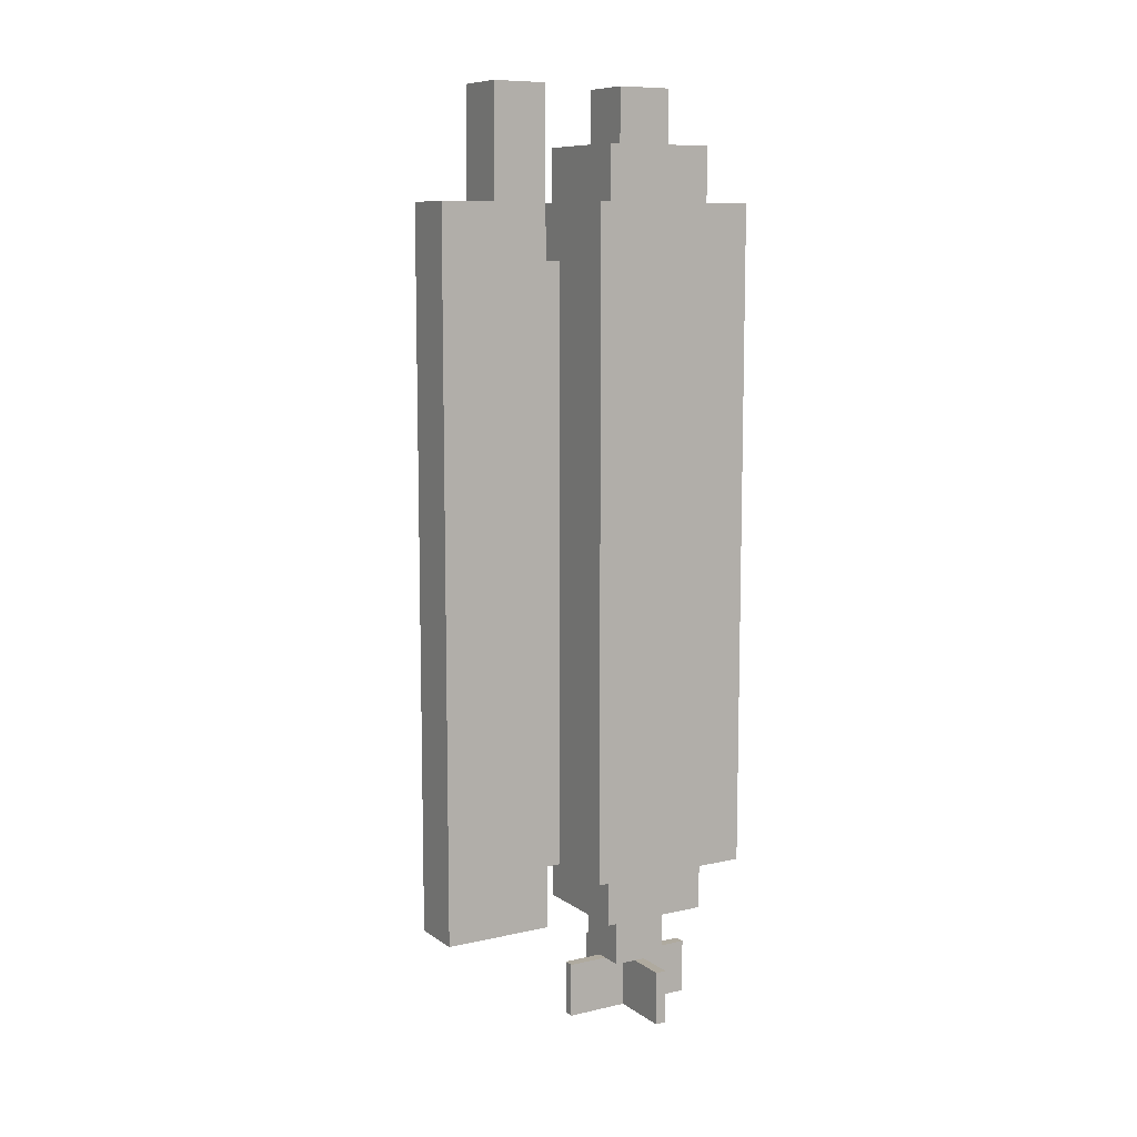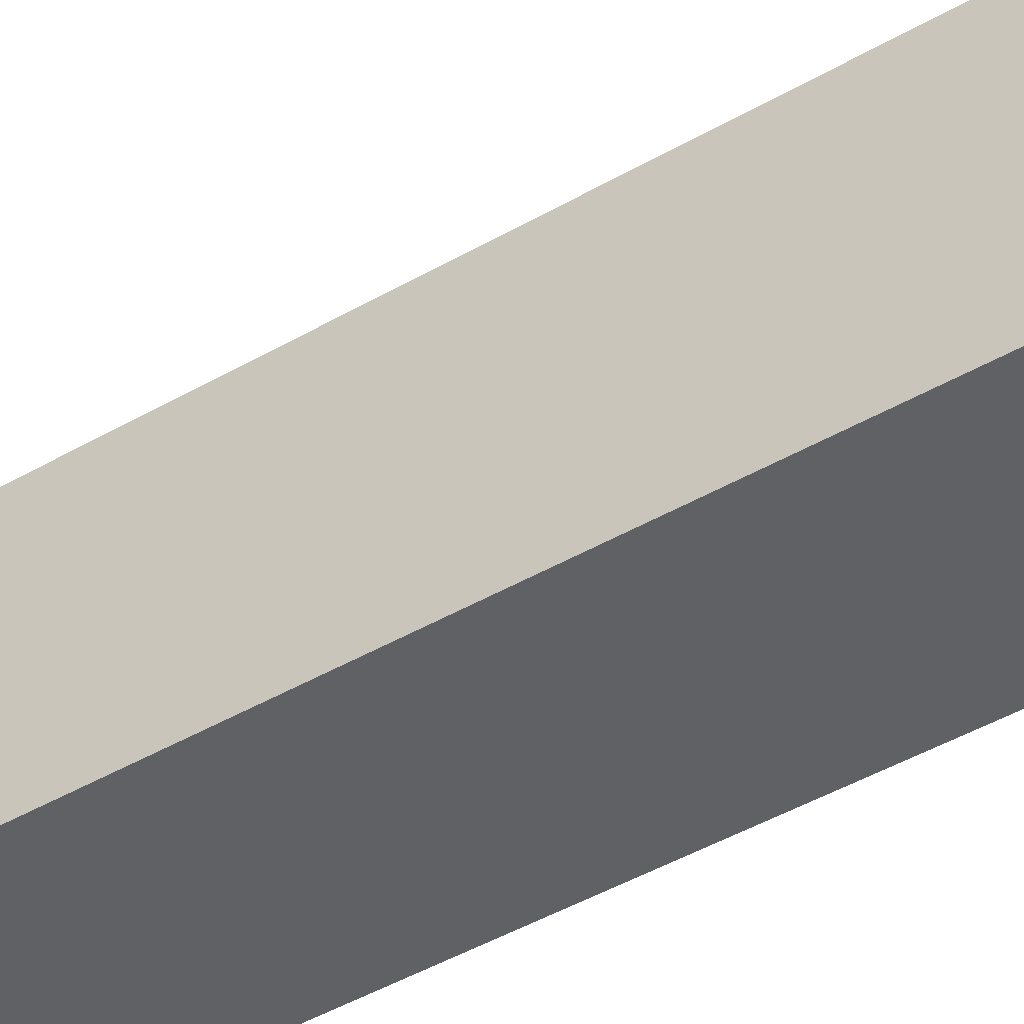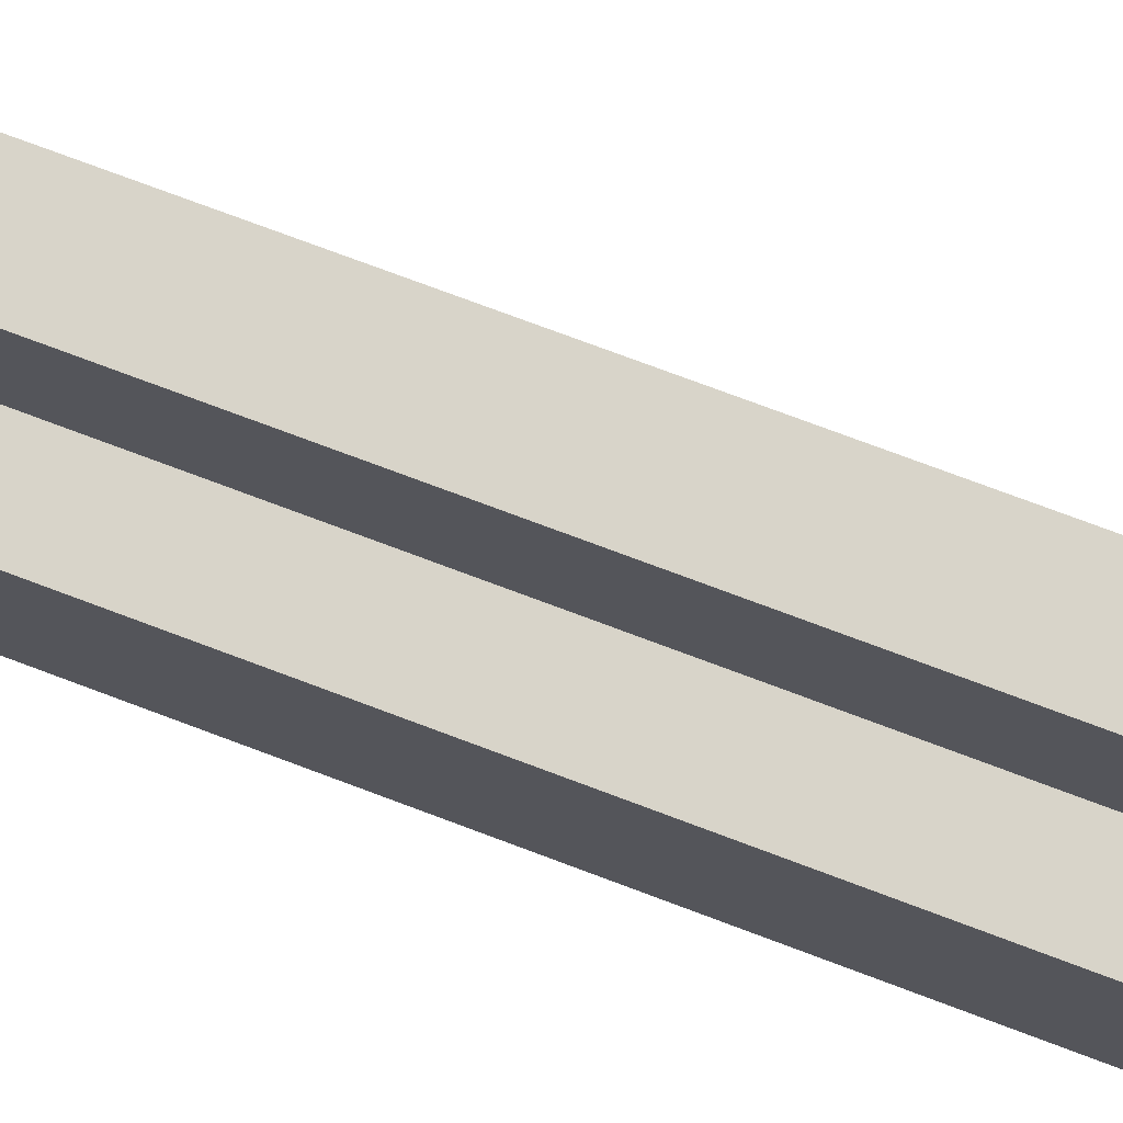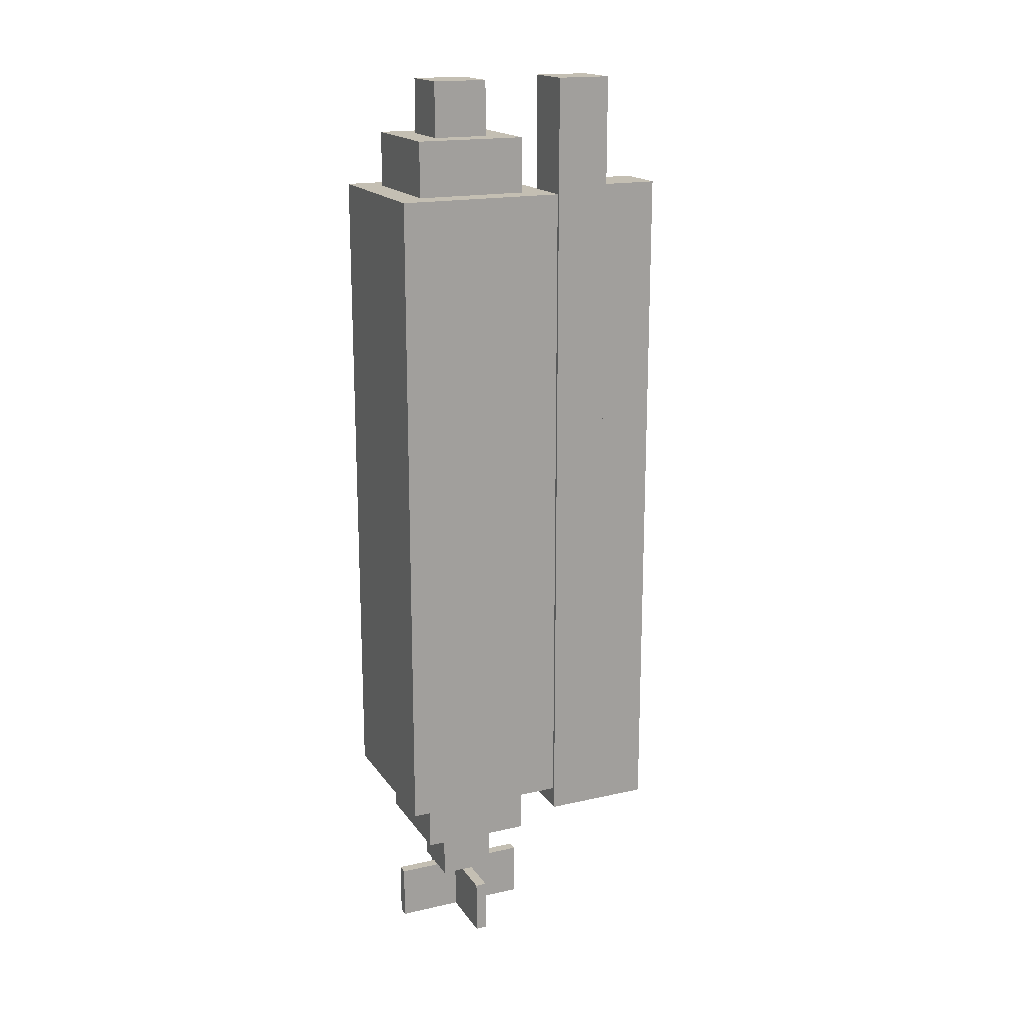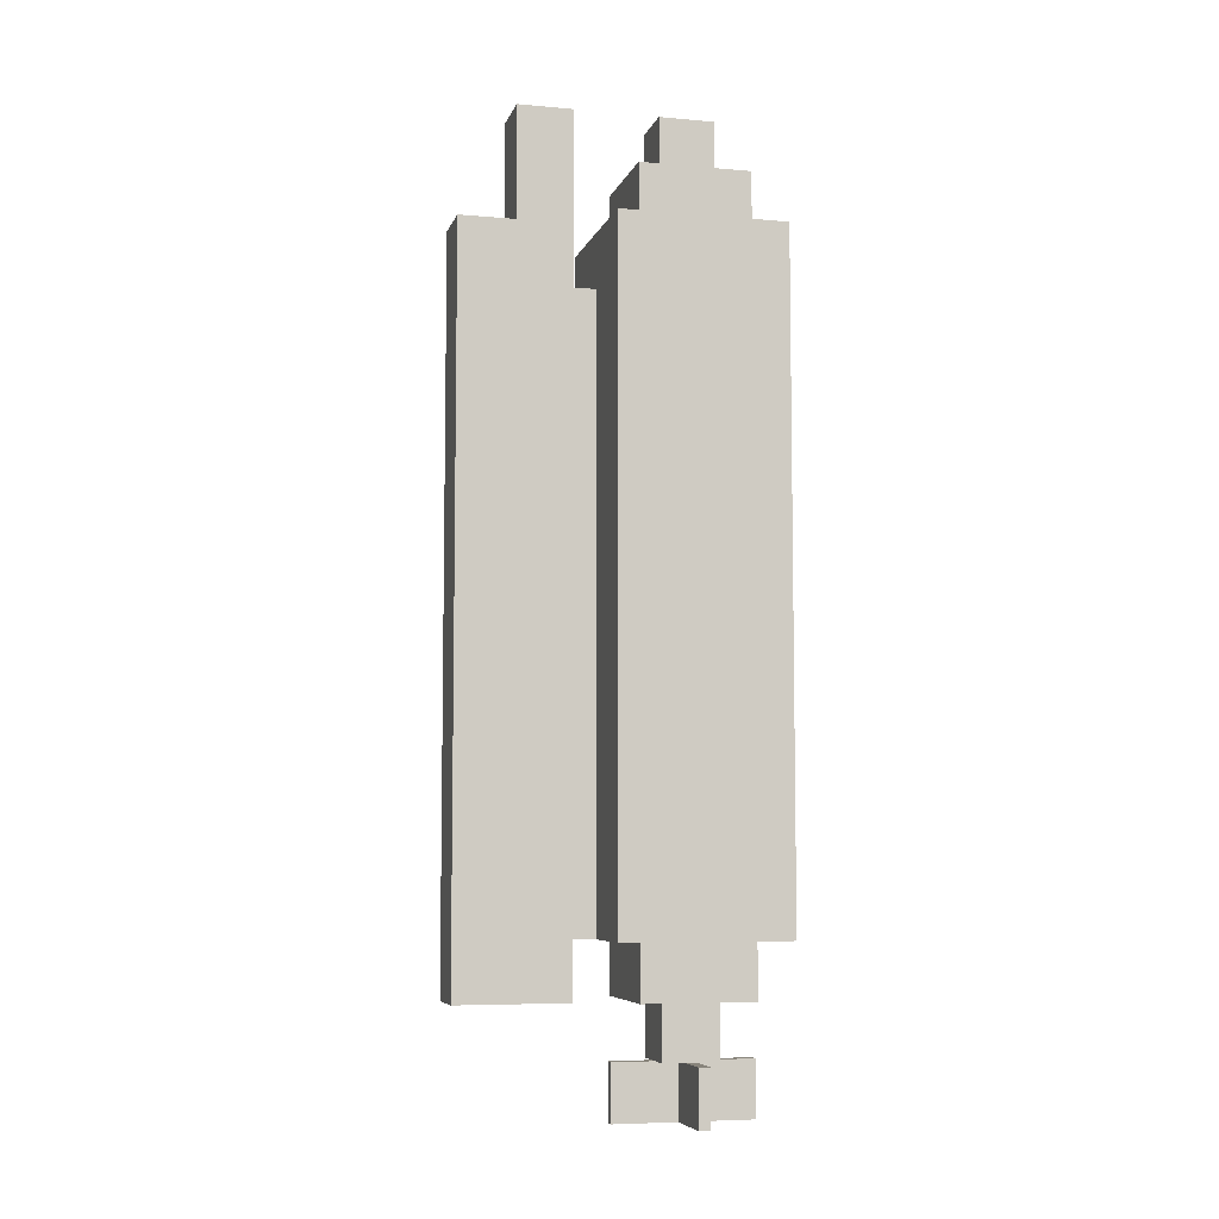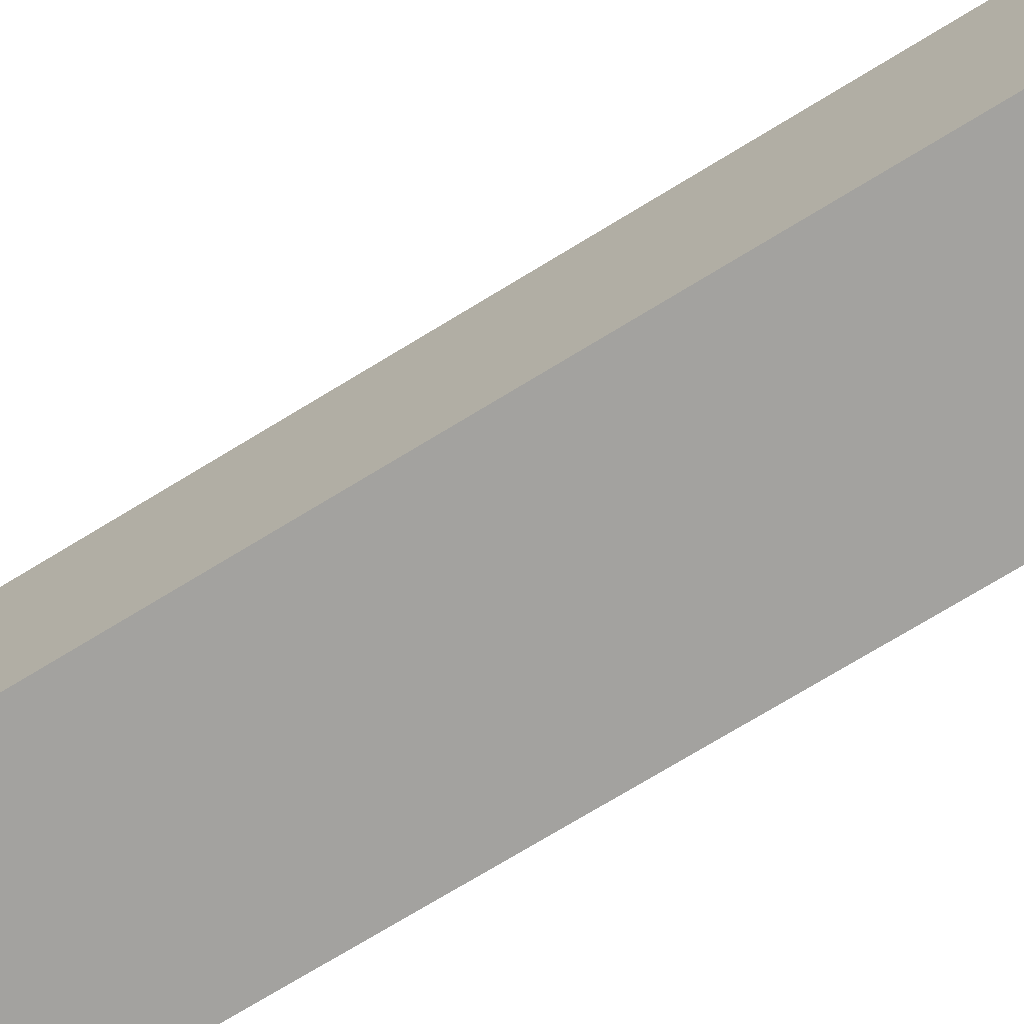
<metadata>
{"format":"obj","ext":"obj","renderer":"f3d","projection":"perspective","resolution":1024,"background":"white","views":[{"elev":9.4,"azim":-120.6,"up":"+Z"},{"elev":-48.0,"azim":-57.4,"up":"+Y"},{"elev":75.1,"azim":110.6,"up":"+Y"},{"elev":17.7,"azim":66.1,"up":"+Z"},{"elev":-6.5,"azim":-104.5,"up":"+Z"},{"elev":-72.5,"azim":-58.5,"up":"+Y"}]}
</metadata>
<code>
o bomb
v -0.09375 -0.1562 0.375
v 0.09375 -0.1562 0.375
v 0.09375 -0.1562 -0.375
v -0.09375 -0.1562 -0.375
v -0.09375 -0.3438 -0.375
v 0.09375 -0.3438 -0.375
v 0.09375 -0.3438 0.375
v -0.09375 -0.3438 0.375
v -0.0625 -0.1875 0.4375
v 0.0625 -0.1875 0.4375
v 0.0625 -0.1875 0.375
v -0.0625 -0.1875 0.375
v -0.0625 -0.3125 0.375
v 0.0625 -0.3125 0.375
v 0.0625 -0.3125 0.4375
v -0.0625 -0.3125 0.4375
v -0.03125 -0.2188 0.5
v 0.03125 -0.2188 0.5
v 0.03125 -0.2188 0.4375
v -0.03125 -0.2188 0.4375
v -0.03125 -0.2812 0.4375
v 0.03125 -0.2812 0.4375
v 0.03125 -0.2812 0.5
v -0.03125 -0.2812 0.5
v -0.0625 -0.1875 -0.375
v 0.0625 -0.1875 -0.375
v 0.0625 -0.1875 -0.4375
v -0.0625 -0.1875 -0.4375
v -0.0625 -0.3125 -0.4375
v 0.0625 -0.3125 -0.4375
v 0.0625 -0.3125 -0.375
v -0.0625 -0.3125 -0.375
v -0.03125 -0.2188 -0.4375
v 0.03125 -0.2188 -0.4375
v 0.03125 -0.2188 -0.5
v -0.03125 -0.2188 -0.5
v -0.03125 -0.2812 -0.5
v 0.03125 -0.2812 -0.5
v 0.03125 -0.2812 -0.4375
v -0.03125 -0.2812 -0.4375
v -0.00625 -0.1719 -0.5
v 0.00625 -0.1719 -0.5
v 0.00625 -0.1719 -0.5625
v -0.00625 -0.1719 -0.5625
v -0.00625 -0.3281 -0.5625
v 0.00625 -0.3281 -0.5625
v 0.00625 -0.3281 -0.5
v -0.00625 -0.3281 -0.5
v -0.07812 -0.2437 -0.5
v 0.07812 -0.2437 -0.5
v 0.07812 -0.2437 -0.5625
v -0.07812 -0.2437 -0.5625
v -0.07812 -0.2562 -0.5625
v 0.07812 -0.2562 -0.5625
v 0.07812 -0.2562 -0.5
v -0.07812 -0.2562 -0.5
f 1 2 3 4
f 5 6 7 8
f 2 1 8 7
f 4 3 6 5
f 3 2 7 6
f 1 4 5 8
f 9 10 11 12
f 13 14 15 16
f 10 9 16 15
f 12 11 14 13
f 11 10 15 14
f 9 12 13 16
f 17 18 19 20
f 21 22 23 24
f 18 17 24 23
f 20 19 22 21
f 19 18 23 22
f 17 20 21 24
f 25 26 27 28
f 29 30 31 32
f 26 25 32 31
f 28 27 30 29
f 27 26 31 30
f 25 28 29 32
f 33 34 35 36
f 37 38 39 40
f 34 33 40 39
f 36 35 38 37
f 35 34 39 38
f 33 36 37 40
f 41 42 43 44
f 45 46 47 48
f 42 41 48 47
f 44 43 46 45
f 43 42 47 46
f 41 44 45 48
f 49 50 51 52
f 53 54 55 56
f 50 49 56 55
f 52 51 54 53
f 51 50 55 54
f 49 52 53 56
o hardpoint
v -0.03125 -0 0.375
v 0.03125 -0 0.375
v 0.03125 0 -0.4375
v -0.03125 0 -0.4375
v -0.03125 -0.0625 -0.4375
v 0.03125 -0.0625 -0.4375
v 0.03125 -0.0625 0.375
v -0.03125 -0.0625 0.375
v -0.00625 -0.125 0.3125
v 0.00625 -0.125 0.3125
v 0.00625 -0.125 -0.375
v -0.00625 -0.125 -0.375
v -0.00625 -0.1562 -0.375
v 0.00625 -0.1562 -0.375
v 0.00625 -0.1562 0.3125
v -0.00625 -0.1562 0.3125
v -0.03125 -0.0625 0.5
v 0.03125 -0.0625 0.5
v 0.03125 -0.0625 -0.4375
v -0.03125 -0.0625 -0.4375
v -0.03125 -0.125 -0.4375
v 0.03125 -0.125 -0.4375
v 0.03125 -0.125 0.5
v -0.03125 -0.125 0.5
f 57 58 59 60
f 61 62 63 64
f 58 57 64 63
f 60 59 62 61
f 59 58 63 62
f 57 60 61 64
f 65 66 67 68
f 69 70 71 72
f 66 65 72 71
f 68 67 70 69
f 67 66 71 70
f 65 68 69 72
f 73 74 75 76
f 77 78 79 80
f 74 73 80 79
f 76 75 78 77
f 75 74 79 78
f 73 76 77 80

</code>
